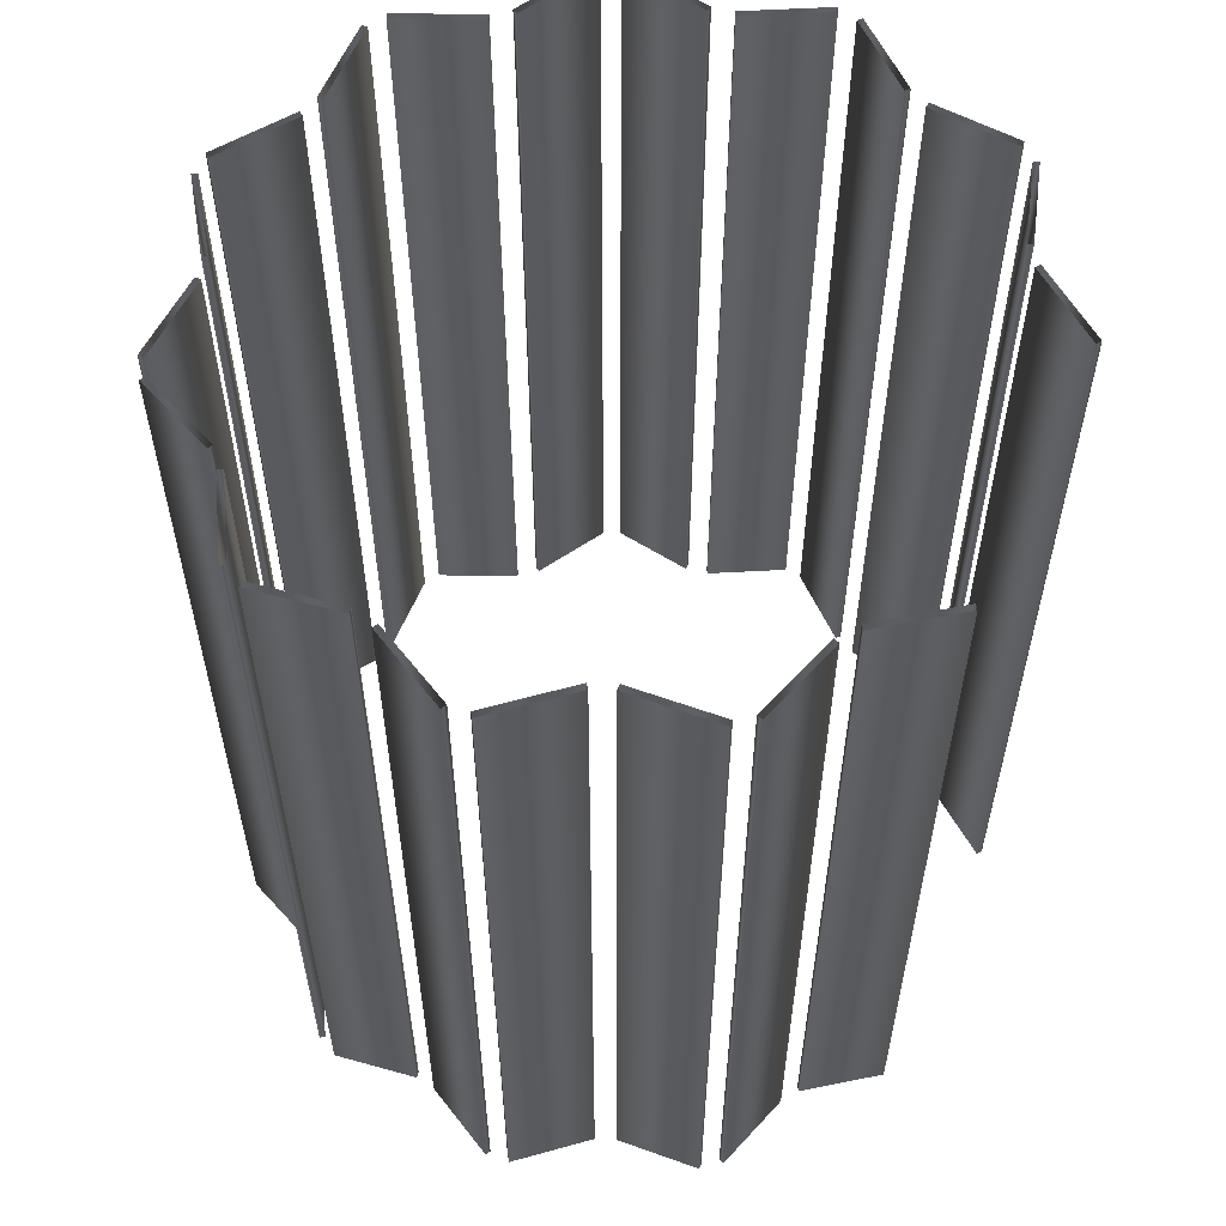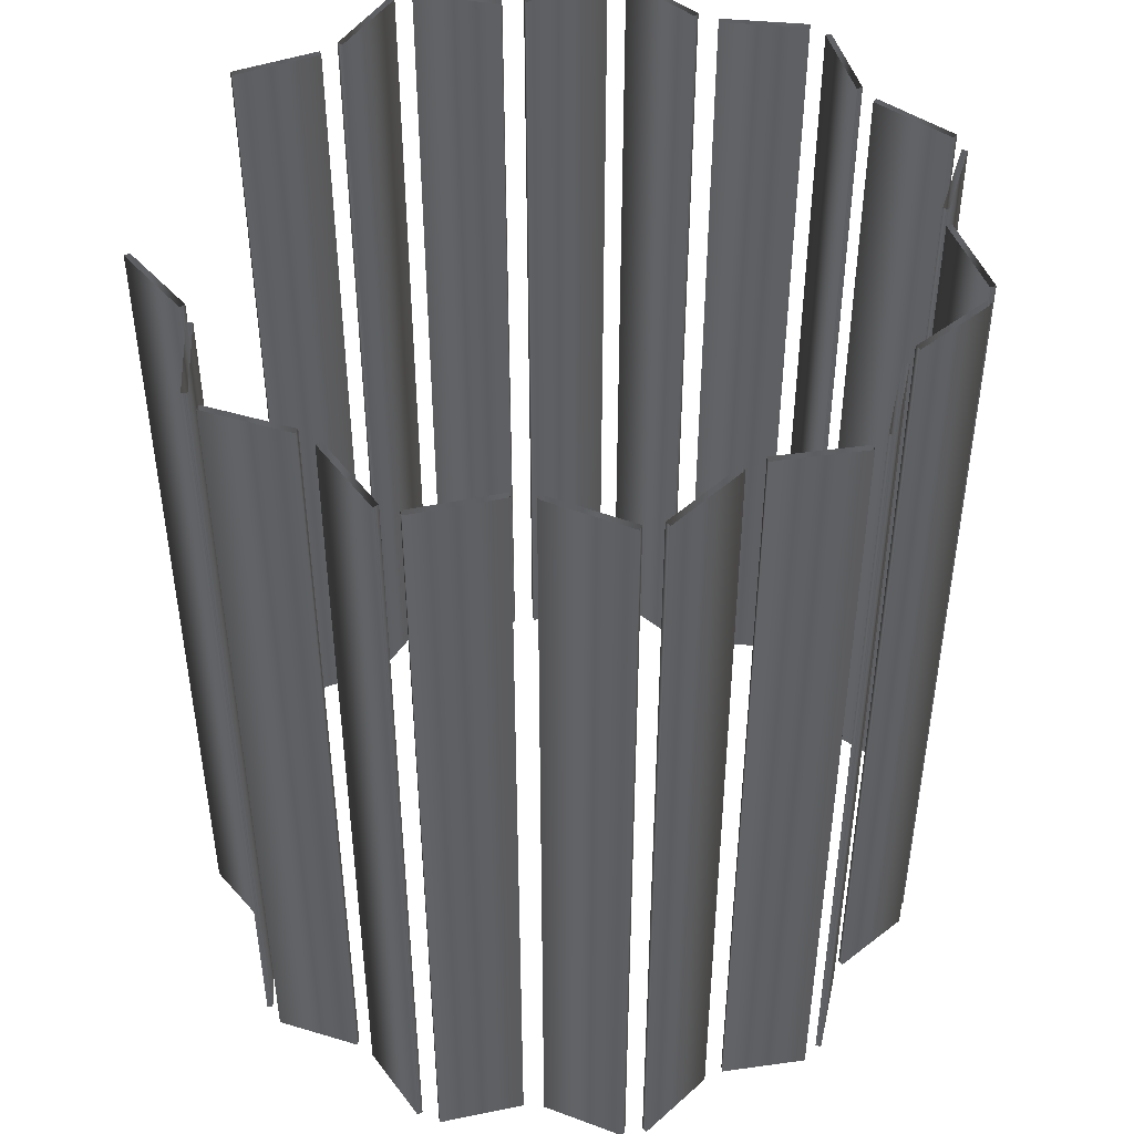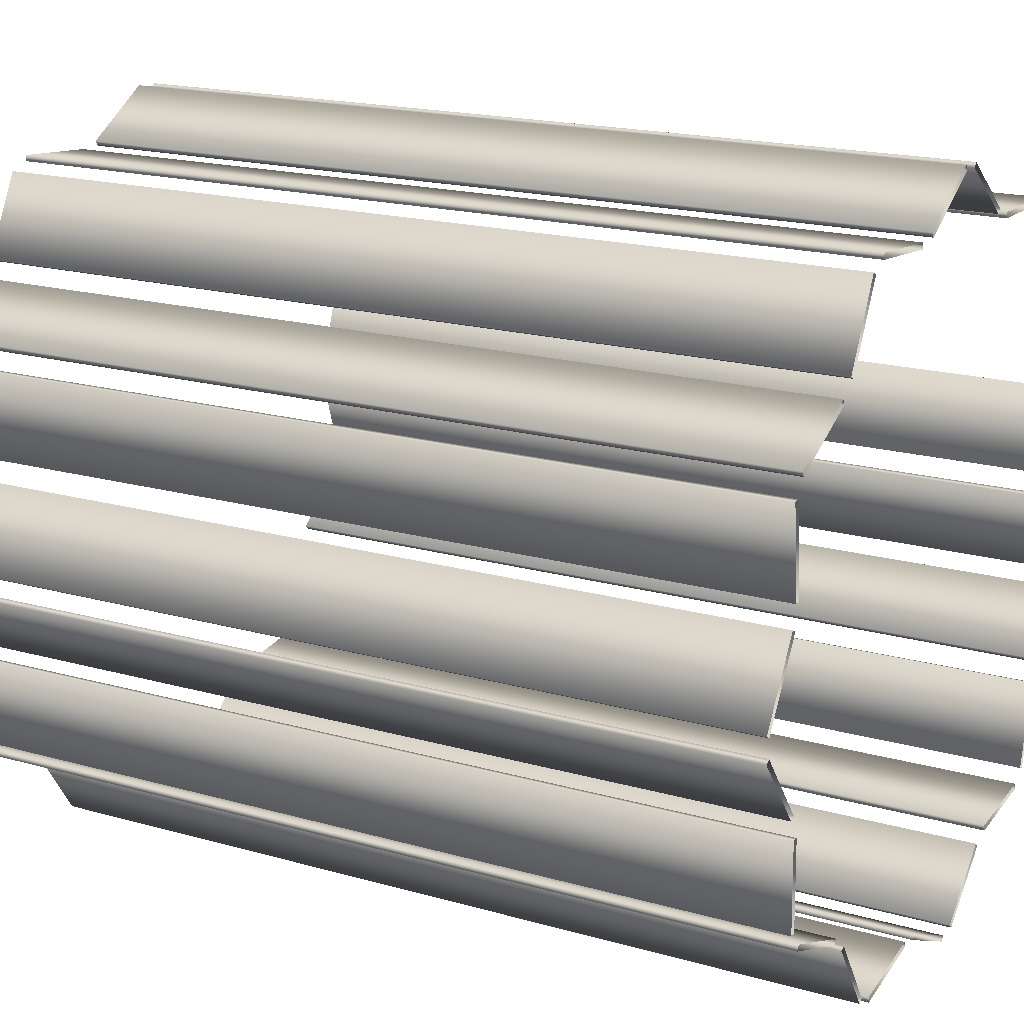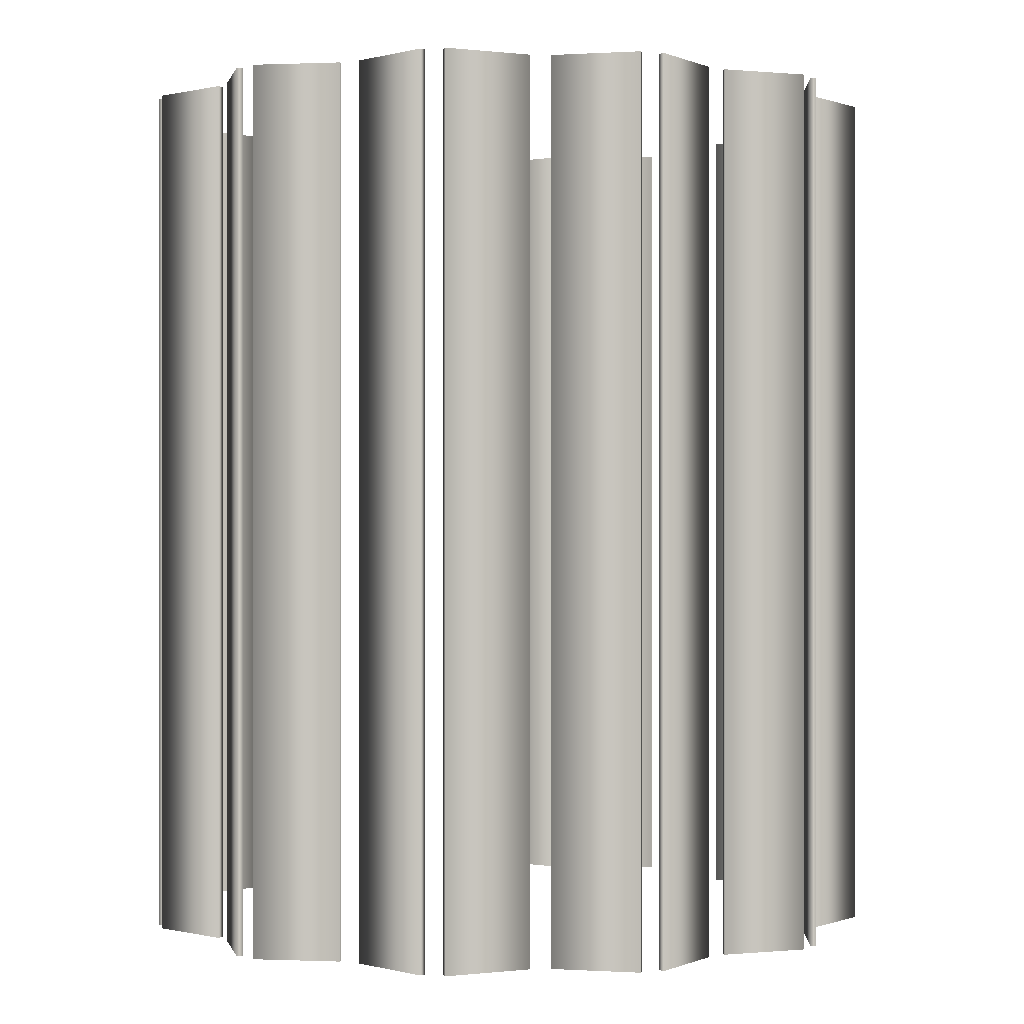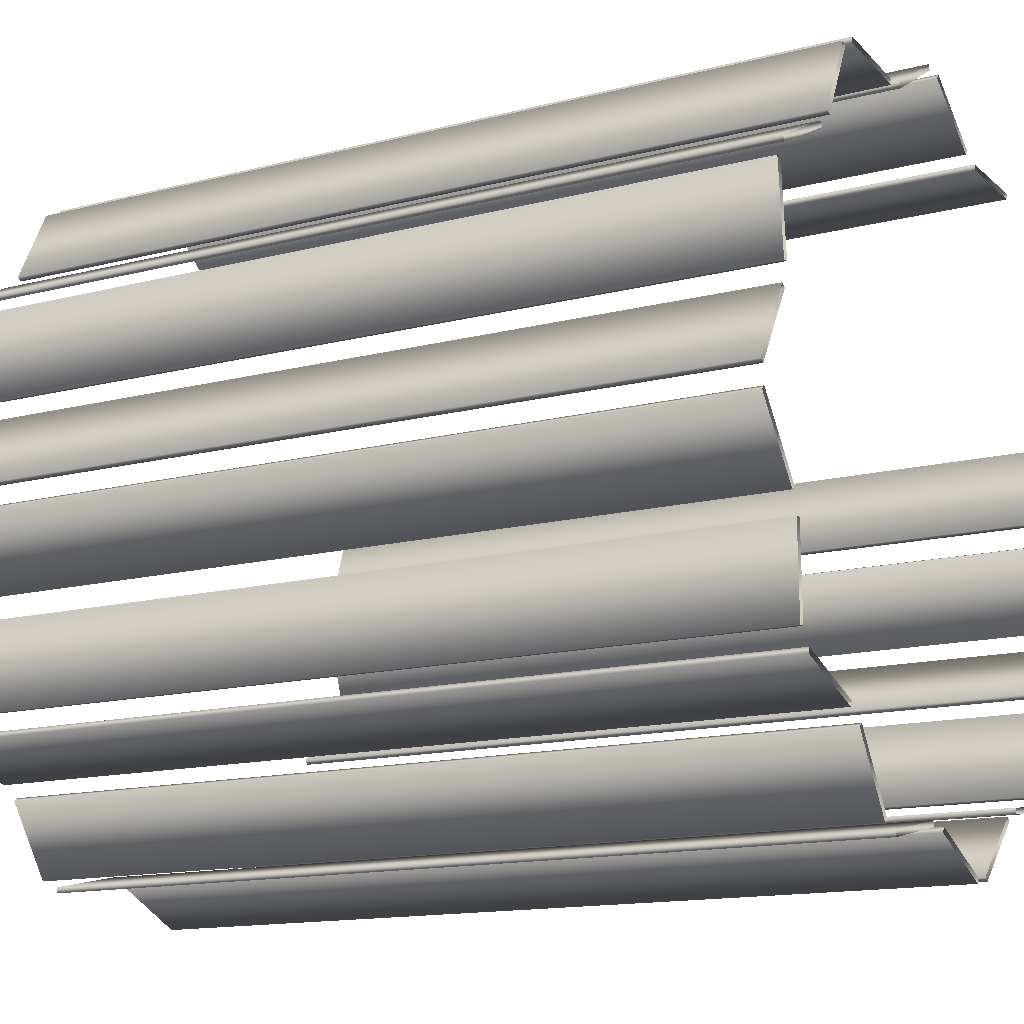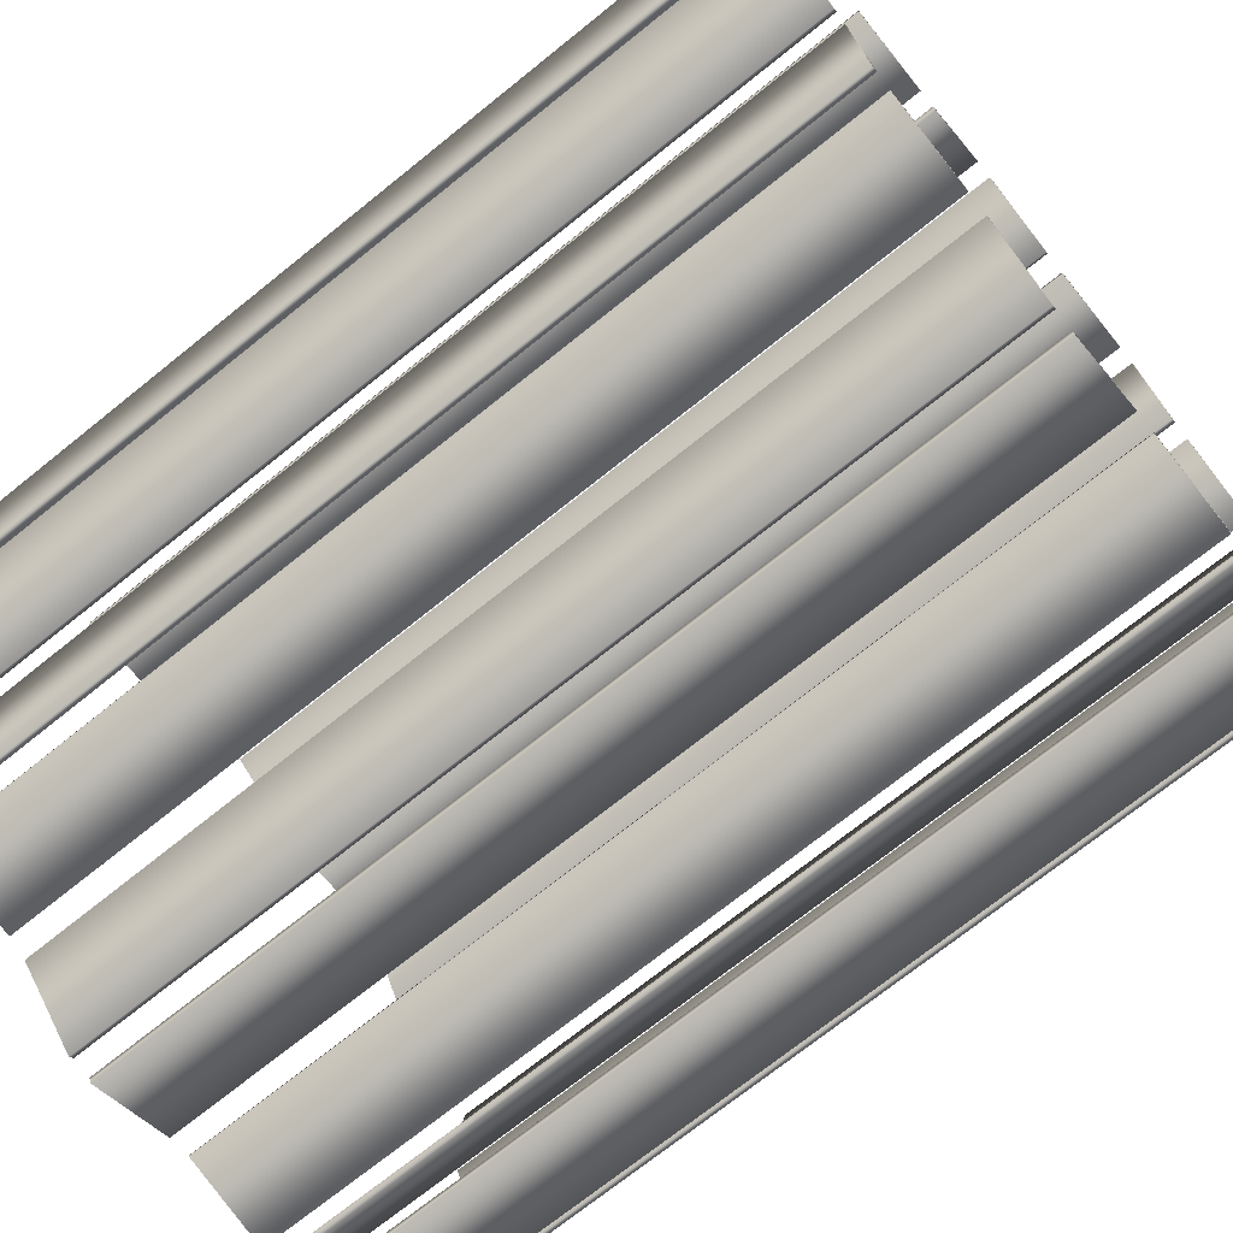
<metadata>
{"format":"obj","ext":"obj","renderer":"f3d","projection":"perspective","resolution":1024,"background":"white","views":[{"elev":58.2,"azim":-10.7,"up":"+Y"},{"elev":46.4,"azim":159.2,"up":"+Y"},{"elev":17.9,"azim":-60.7,"up":"+Z"},{"elev":-0.0,"azim":-147.0,"up":"+Y"},{"elev":-13.9,"azim":-60.0,"up":"+Z"},{"elev":-72.1,"azim":128.8,"up":"+Z"}]}
</metadata>
<code>
v 1.259 3 -0.3187
v 1.259 0 -0.3187
v 1.259 3 0.3187
v 1.259 0 0.3187
v 1.24 3 -0.3249
v 1.24 0 -0.3249
v 1.24 3 0.3249
v 1.24 0 0.3249
v 1.235 3 -0.3997
v 1.235 0 -0.3997
v 1.222 3 -0.3843
v 1.222 0 -0.3843
v 1.166 3 -0.03588
v 1.166 0 -0.03588
v 1.166 3 0.03588
v 1.166 0 0.03588
v 1.147 3 -0.04212
v 1.147 0 -0.04212
v 1.147 3 0.04212
v 1.147 0 0.04212
v 1.006 3 -0.5897
v 1.006 0 -0.5897
v 0.9932 3 -0.5743
v 0.9932 0 -0.5743
v 0.9678 3 -0.6505
v 0.9678 0 -0.6505
v 0.9484 3 -0.6457
v 0.9484 0 -0.6457
v 0.8961 3 -0.9394
v 0.8961 0 -0.9394
v 0.8767 3 -0.9346
v 0.8767 0 -0.9346
v 0.8332 3 -0.9956
v 0.8332 0 -0.9956
v 0.8306 3 -0.9757
v 0.8306 0 -0.9757
v 0.7163 3 1.083
v 0.7163 0 1.083
v 0.7159 3 1.063
v 0.7159 0 1.063
v 0.5381 3 -1.035
v 0.5381 0 -1.035
v 0.5355 3 -1.015
v 0.5355 0 -1.015
v 0.4734 3 -1.066
v 0.4734 0 -1.066
v 0.4596 3 -1.051
v 0.4596 0 -1.051
v 0.4187 3 1.088
v 0.4187 0 1.088
v 0.4183 3 1.068
v 0.4183 0 1.068
v 0.351 3 1.112
v 0.351 0 1.112
v 0.3388 3 1.096
v 0.3388 0 1.096
v 0.259 3 -1.272
v 0.259 0 -1.272
v 0.2451 3 -1.258
v 0.2451 0 -1.258
v 0.1842 3 -1.268
v 0.1842 0 -1.268
v 0.1758 3 -1.286
v 0.1758 0 -1.286
v 0.1147 3 1.293
v 0.1147 0 1.293
v 0.1025 3 1.277
v 0.1025 0 1.277
v 0.04083 3 1.281
v 0.04083 0 1.281
v 0.03051 3 1.298
v 0.03051 0 1.298
v -0.08647 3 -1.144
v -0.08647 0 -1.144
v -0.0948 3 -1.162
v -0.0948 0 -1.162
v -0.1661 3 -1.154
v -0.1661 0 -1.154
v -0.1702 3 -1.135
v -0.1702 0 -1.135
v -0.2142 3 1.127
v -0.2142 0 1.127
v -0.2245 3 1.144
v -0.2245 0 1.144
v -0.2945 3 1.128
v -0.2945 0 1.128
v -0.2963 3 1.108
v -0.2963 0 1.108
v -0.4575 3 -1.215
v -0.4575 0 -1.215
v -0.4616 3 -1.195
v -0.4616 0 -1.195
v -0.5187 3 -1.172
v -0.5187 0 -1.172
v -0.5354 3 -1.183
v -0.5354 0 -1.183
v -0.5909 3 1.156
v -0.5909 0 1.156
v -0.5927 3 1.136
v -0.5927 0 1.136
v -0.6468 3 1.106
v -0.6468 0 1.106
v -0.6647 3 1.115
v -0.6647 0 1.115
v -0.6819 3 -0.9227
v -0.6819 0 -0.9227
v -0.6986 3 -0.9337
v -0.6986 0 -0.9337
v -0.7478 3 -0.8702
v -0.7478 0 -0.8702
v -0.7547 3 -0.889
v -0.7547 0 -0.889
v -0.781 3 0.8405
v -0.781 0 0.8405
v -0.7989 3 0.8495
v -0.7989 0 0.8495
v -0.8406 3 0.7809
v -0.8406 0 0.7809
v -0.8496 3 0.7987
v -0.8496 0 0.7987
v -1.027 3 -0.7665
v -1.027 0 -0.7665
v -1.034 3 -0.7853
v -1.034 0 -0.7853
v -1.063 3 -0.7161
v -1.063 0 -0.7161
v -1.068 3 -0.4185
v -1.068 0 -0.4185
v -1.083 3 -0.7165
v -1.083 0 -0.7165
v -1.088 3 -0.4189
v -1.088 0 -0.4189
v -1.096 3 -0.339
v -1.096 0 -0.339
v -1.106 3 0.6466
v -1.106 0 0.6466
v -1.108 3 0.2961
v -1.108 0 0.2961
v -1.112 3 -0.3512
v -1.112 0 -0.3512
v -1.115 3 0.6644
v -1.115 0 0.6644
v -1.127 3 0.214
v -1.127 0 0.214
v -1.128 3 0.2942
v -1.128 0 0.2942
v -1.136 3 0.5925
v -1.136 0 0.5925
v -1.144 3 0.2243
v -1.144 0 0.2243
v -1.156 3 0.5906
v -1.156 0 0.5906
v -1.277 3 -0.1028
v -1.277 0 -0.1028
v -1.281 3 -0.04107
v -1.281 0 -0.04107
v -1.293 3 -0.1149
v -1.293 0 -0.1149
v -1.298 3 -0.03076
v -1.298 0 -0.03076
f 6 18 17 5
f 18 14 13 17
f 14 2 1 13
f 2 6 5 1
f 32 28 27 31
f 28 26 25 27
f 26 30 29 25
f 30 32 31 29
f 60 48 47 59
f 48 46 45 47
f 46 58 57 45
f 58 60 59 57
f 92 80 79 91
f 80 78 77 79
f 78 90 89 77
f 90 92 91 89
f 122 110 109 121
f 110 112 111 109
f 112 124 123 111
f 124 122 121 123
f 154 134 133 153
f 134 140 139 133
f 140 158 157 139
f 158 154 153 157
f 148 138 137 147
f 138 146 145 137
f 146 152 151 145
f 152 148 147 151
f 102 114 113 101
f 114 116 115 113
f 116 104 103 115
f 104 102 101 103
f 70 82 81 69
f 82 84 83 81
f 84 72 71 83
f 72 70 69 71
f 40 52 51 39
f 52 50 49 51
f 50 38 37 49
f 38 40 39 37
f 8 4 3 7
f 4 16 15 3
f 16 20 19 15
f 20 8 7 19
f 12 10 9 11
f 10 22 21 9
f 22 24 23 21
f 24 12 11 23
f 36 34 33 35
f 34 42 41 33
f 42 44 43 41
f 44 36 35 43
f 62 64 63 61
f 64 76 75 63
f 76 74 73 75
f 74 62 61 73
f 94 96 95 93
f 96 108 107 95
f 108 106 105 107
f 106 94 93 105
f 126 130 129 125
f 130 132 131 129
f 132 128 127 131
f 128 126 125 127
f 156 160 159 155
f 160 150 149 159
f 150 144 143 149
f 144 156 155 143
f 136 142 141 135
f 142 120 119 141
f 120 118 117 119
f 118 136 135 117
f 100 98 97 99
f 98 86 85 97
f 86 88 87 85
f 88 100 99 87
f 68 66 65 67
f 66 54 53 65
f 54 56 55 53
f 56 68 67 55

</code>
